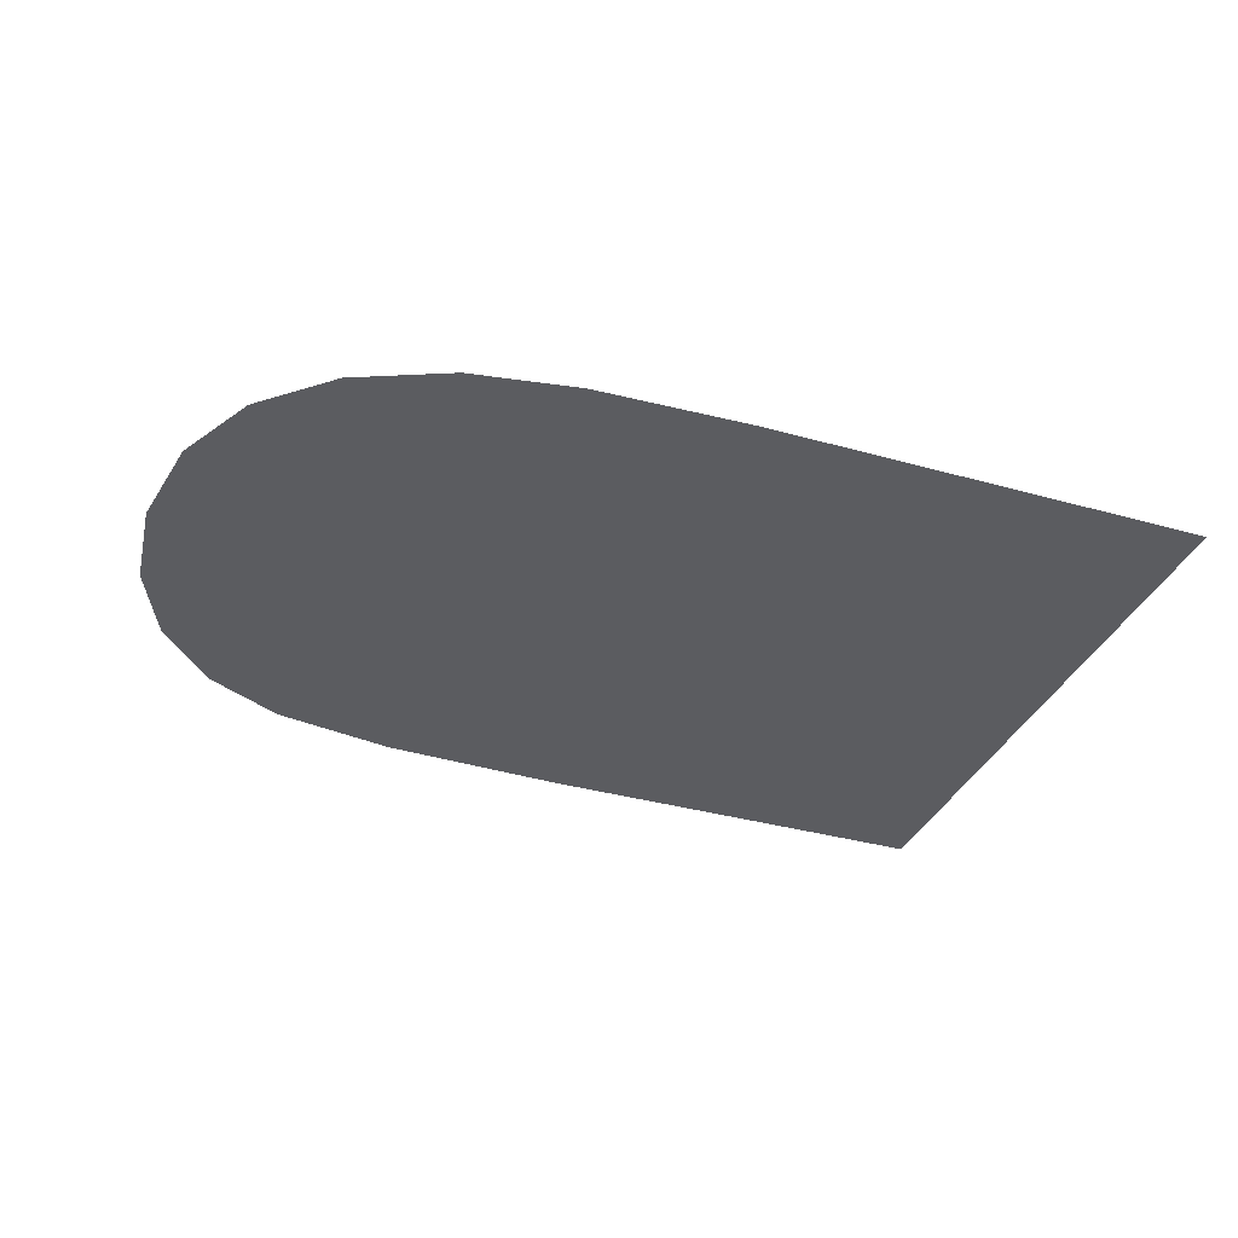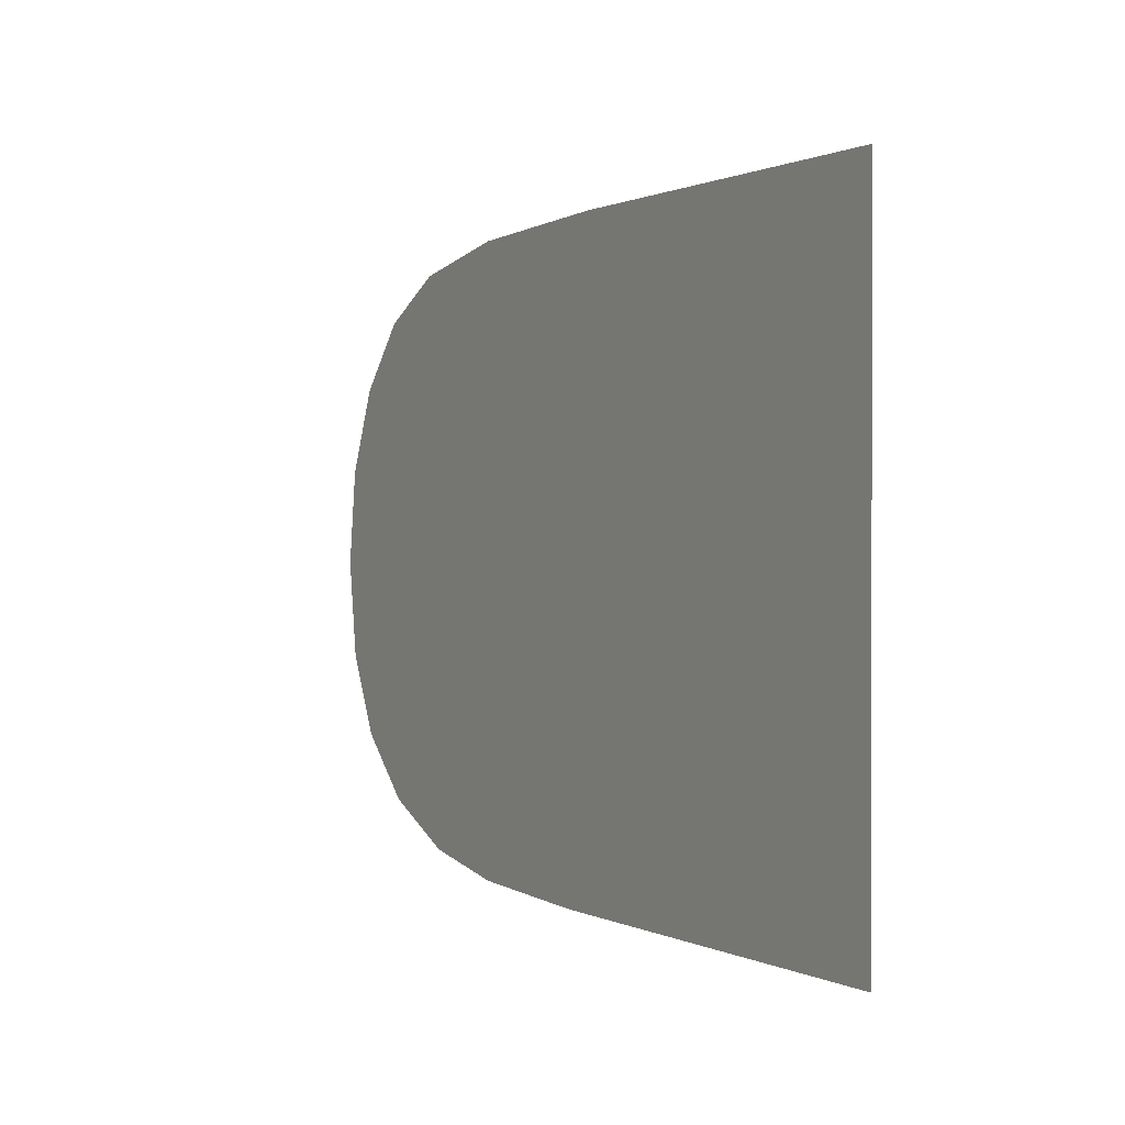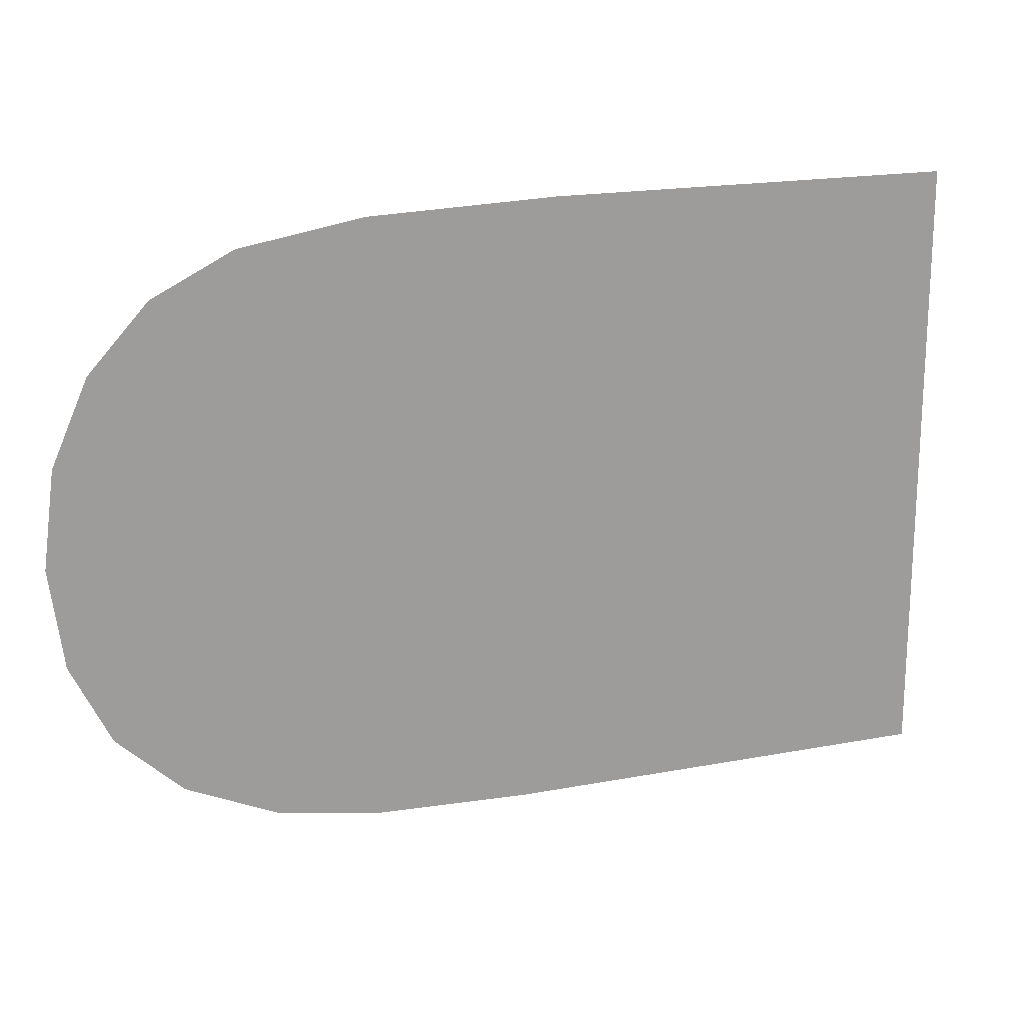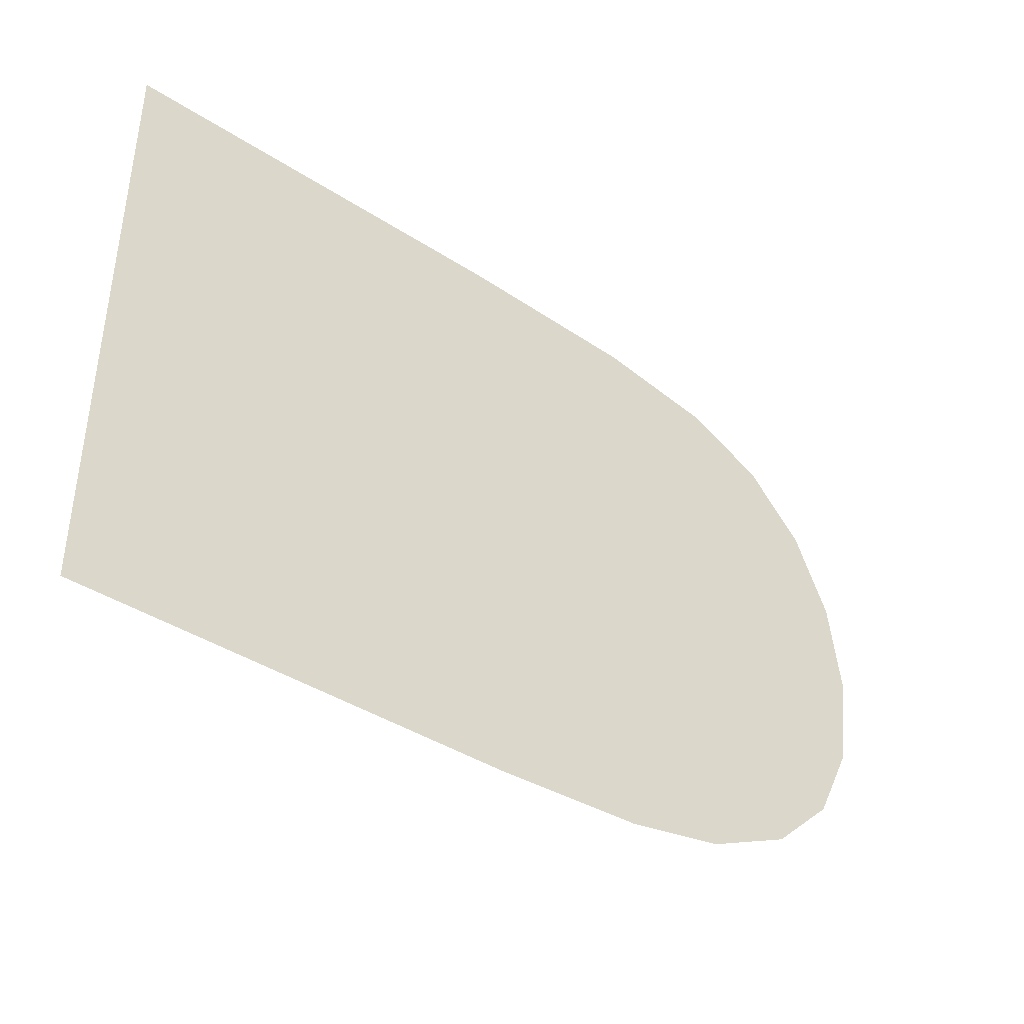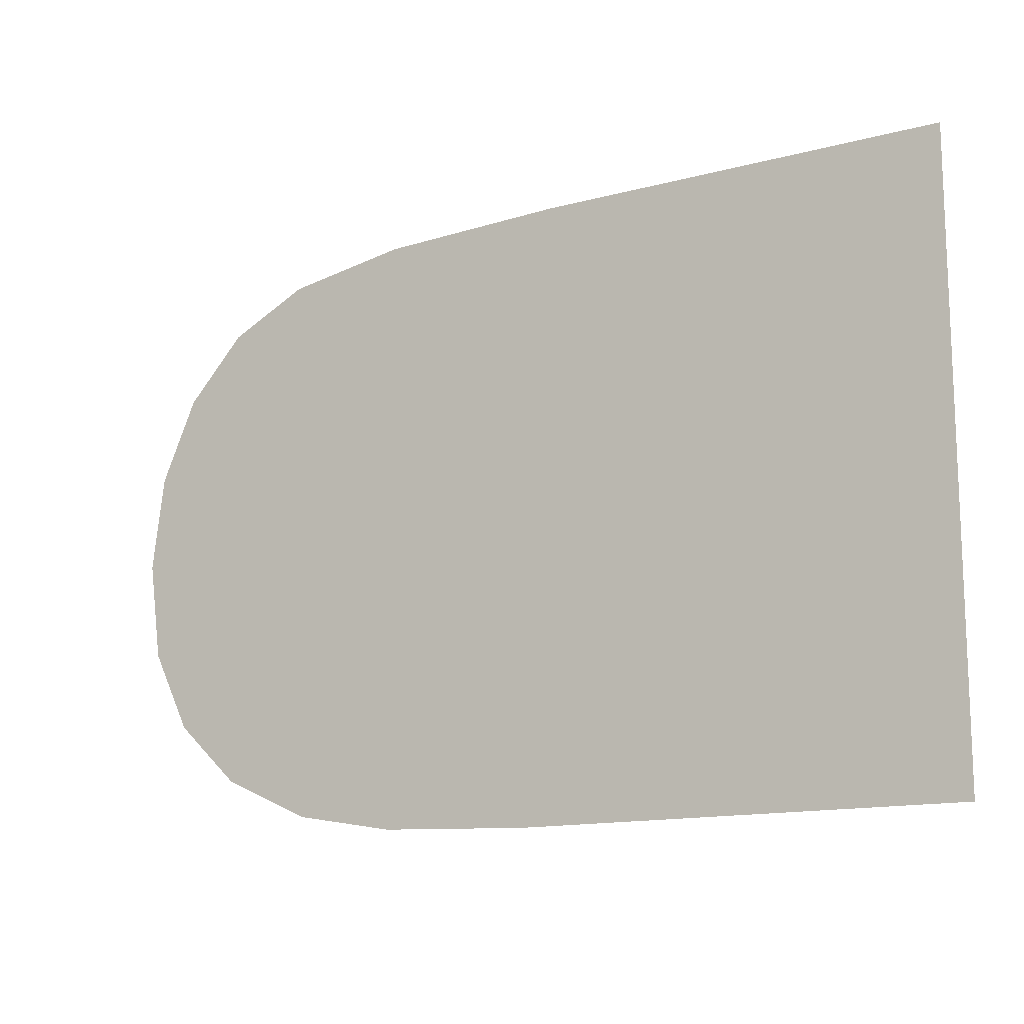
<metadata>
{"format":"obj","ext":"obj","renderer":"f3d","projection":"perspective","resolution":1024,"background":"white","views":[{"elev":-35.1,"azim":-20.6,"up":"+Z"},{"elev":0.7,"azim":60.3,"up":"+Y"},{"elev":18.7,"azim":-19.9,"up":"+Y"},{"elev":-40.8,"azim":141.8,"up":"+Y"},{"elev":-13.9,"azim":30.7,"up":"+Y"}]}
</metadata>
<code>
o #ID2349
v -0.2839 -0.1564 -0.4715
v -0.2817 -0.1533 -0.4715
v -0.2817 -0.1564 -0.4715
v -0.2846 -0.1563 -0.4715
v -0.2851 -0.1562 -0.4715
v -0.2856 -0.156 -0.4715
v -0.2859 -0.1557 -0.4715
v -0.2861 -0.1553 -0.4715
v -0.2862 -0.1549 -0.4715
v -0.2861 -0.1544 -0.4715
v -0.2859 -0.154 -0.4715
v -0.2856 -0.1537 -0.4715
v -0.2852 -0.1535 -0.4715
v -0.2846 -0.1533 -0.4715
v -0.2837 -0.1533 -0.4715
f 1 2 3
f 2 1 4
f 2 4 5
f 2 5 6
f 2 6 7
f 2 7 8
f 2 8 9
f 2 9 10
f 2 10 11
f 2 11 12
f 2 12 13
f 2 13 14
f 2 14 15

</code>
